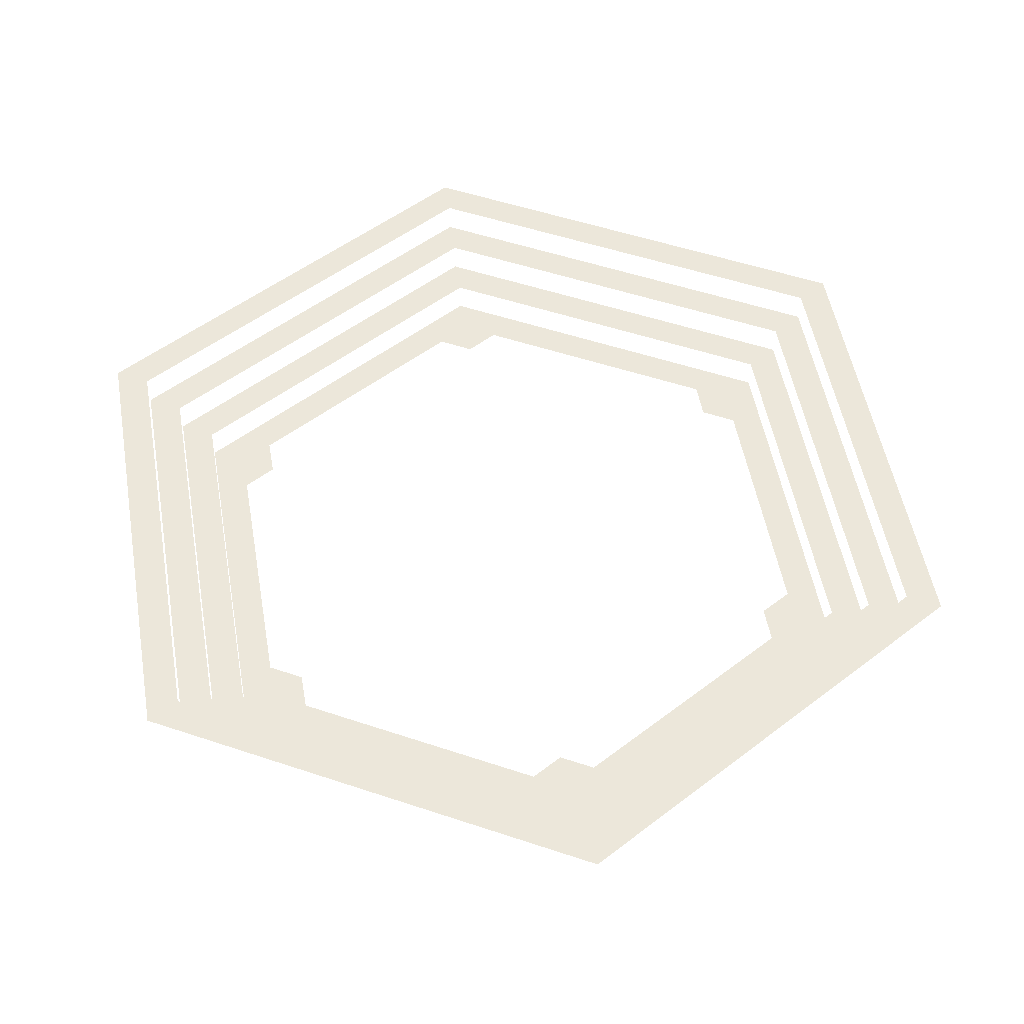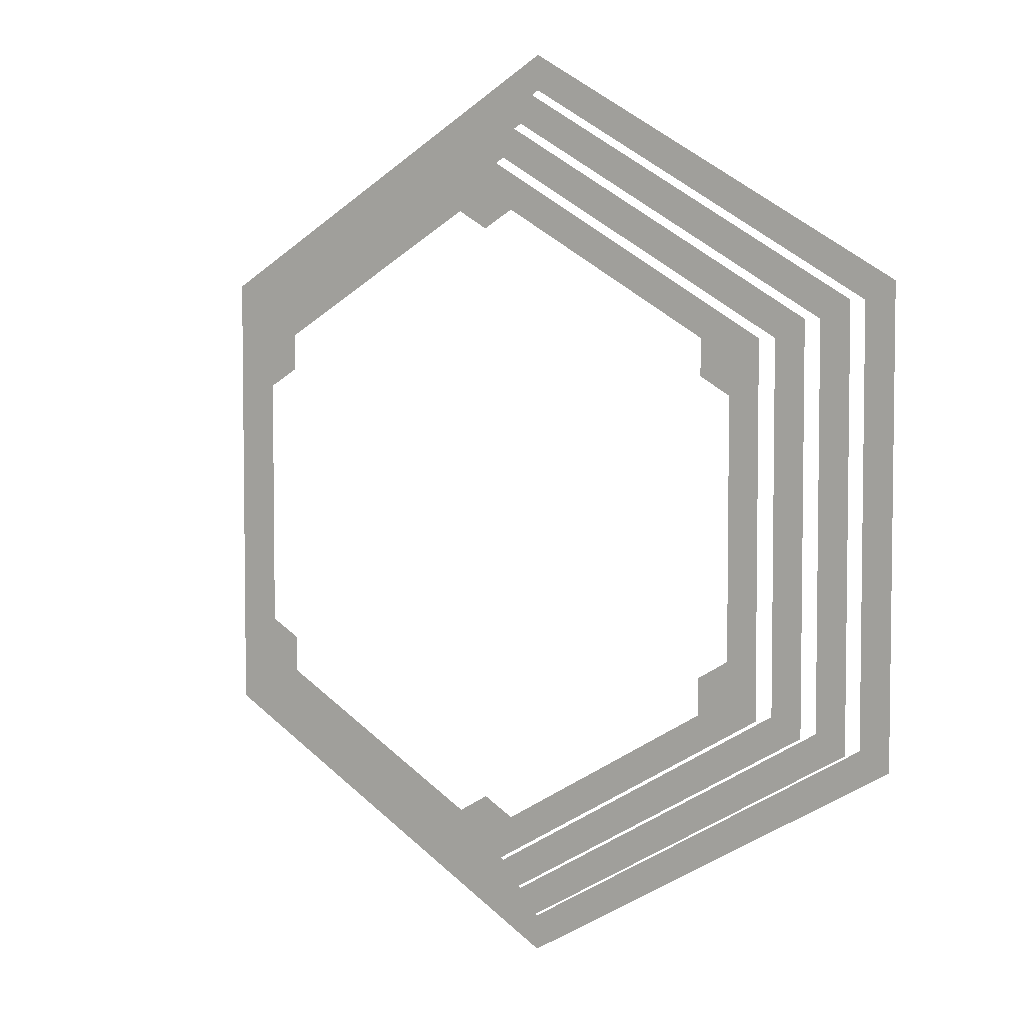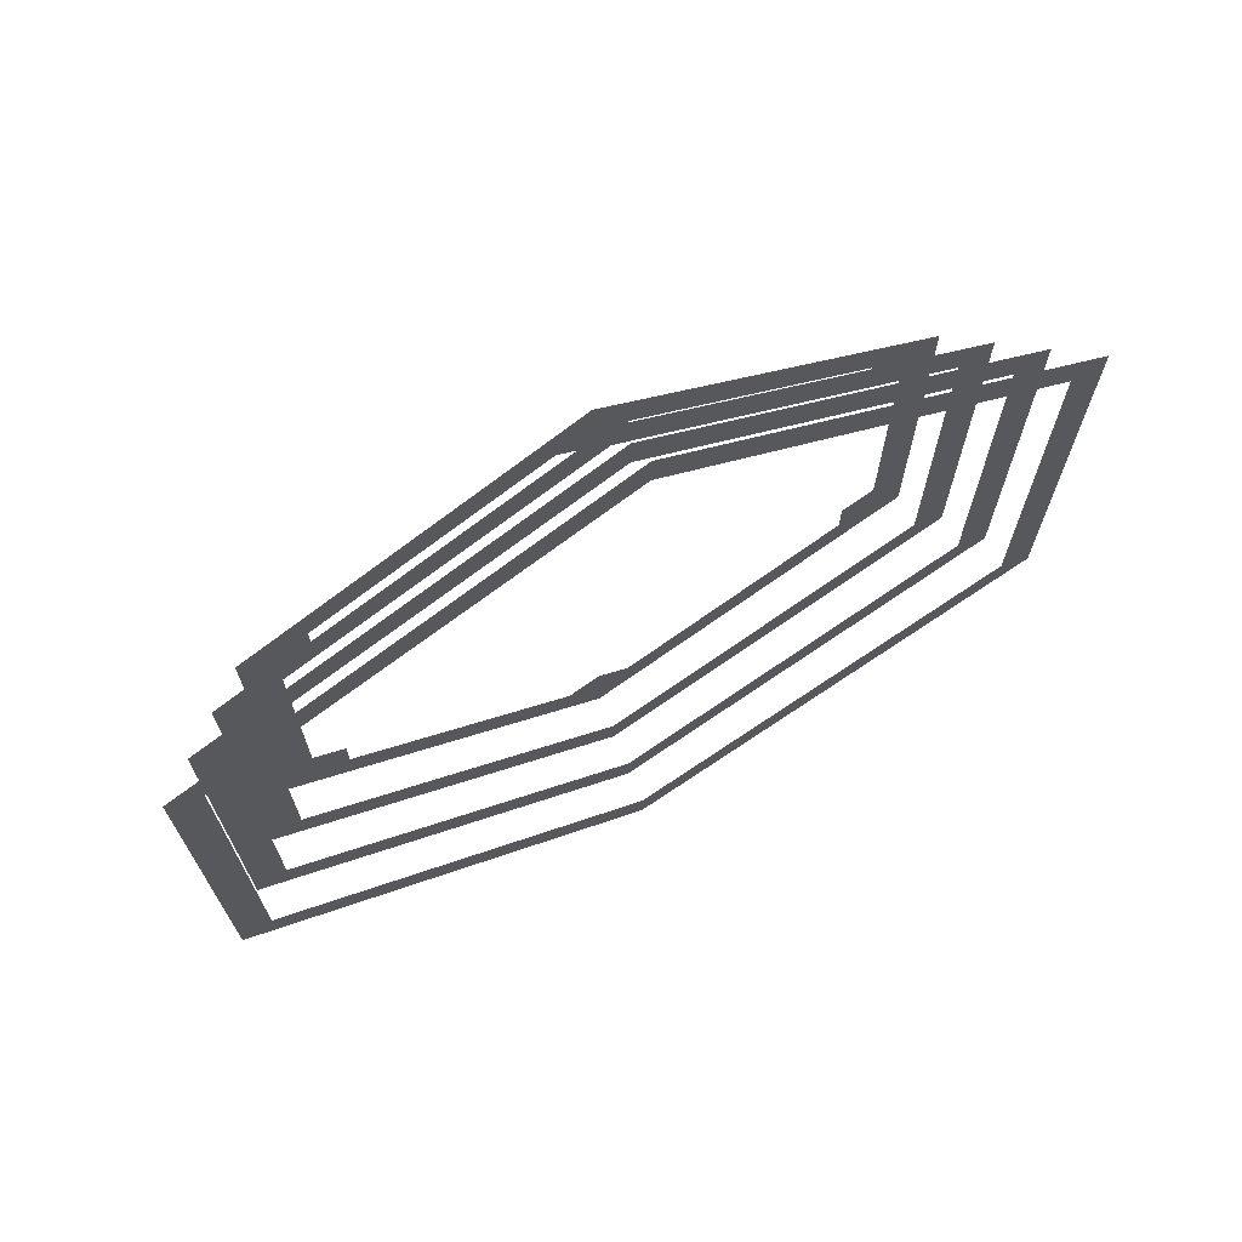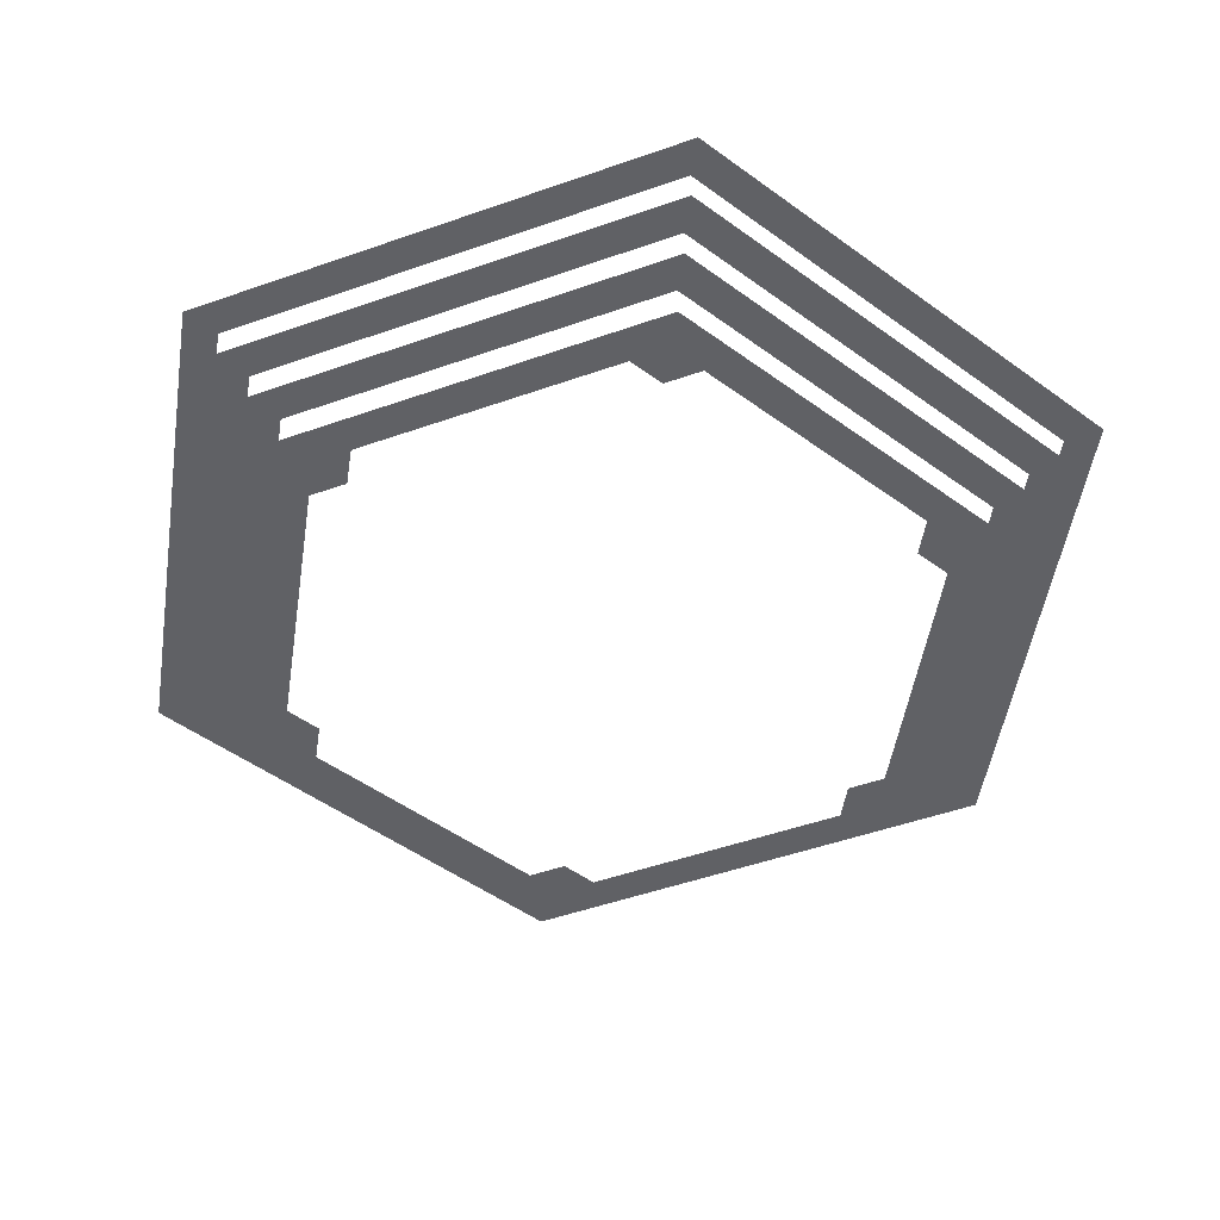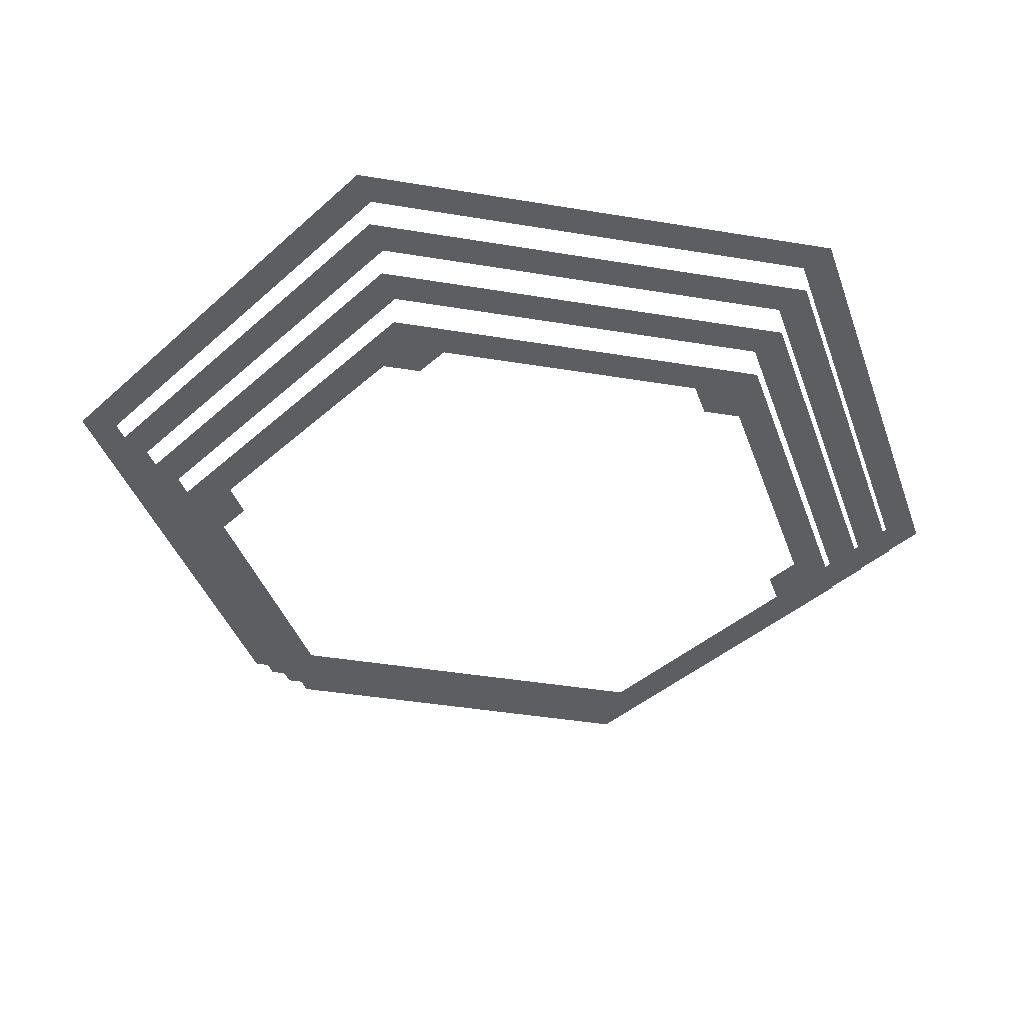
<metadata>
{"format":"obj","ext":"obj","renderer":"f3d","projection":"perspective","resolution":1024,"background":"white","views":[{"elev":51.4,"azim":-69.9,"up":"+Y"},{"elev":4.8,"azim":34.8,"up":"+Z"},{"elev":71.4,"azim":153.2,"up":"+Z"},{"elev":-49.9,"azim":111.2,"up":"+Y"},{"elev":-39.4,"azim":78.2,"up":"+Y"}]}
</metadata>
<code>
o Cylinder.012_Cylinder.033
v -8 1 4.619
v 12 4 -6.928
v -13 4 7.506
v -12 4 6.928
v -12 3 6.928
v -11 3 6.351
v 12 3 -6.928
v -11 2 6.351
v -10 2 5.774
v -10 1 5.774
v -8 1 5.773
v 11 3 -6.351
v 11 2 -6.351
v -9 1 5.196
v -1e-06 1 9.238
v -2e-06 4 15.01
v -1e-06 4 13.86
v -1e-06 3 13.86
v -1e-06 3 12.7
v -1e-06 2 12.7
v -1e-06 2 11.55
v -1e-06 1 11.55
v 1 1 9.815
v -1 1 9.815
v 1 1 -9.815
v -1e-06 3 -13.86
v -1e-06 2 -12.7
v 0 4 -15.01
v 13 4 -7.506
v 13 4 7.506
v 12 4 6.928
v 10 2 5.774
v 10 2 -5.774
v 8 1 -5.773
v 10 1 -5.774
v 8 1 -4.619
v 10 1 5.774
v 9 1 4.041
v 12 3 6.928
v 11 3 6.351
v 11 2 6.351
v 8 1 5.773
v -2e-06 1 10.39
v 9 1 5.196
v 8 1 4.619
v 9 1 -4.041
v 9 1 -5.196
v -0 1 -9.238
v -1e-06 4 -13.86
v -1e-06 3 -12.7
v -1e-06 2 -11.55
v -1e-06 1 -11.55
v -1 1 -9.815
v -8 1 -4.619
v -13 4 -7.506
v -12 4 -6.928
v -12 3 -6.928
v -11 3 -6.351
v -11 2 -6.351
v -10 2 -5.774
v -10 1 -5.774
v -8 1 -5.773
v 0 1 -10.39
v -9 1 -5.196
v -12 3 -6.928
v -11 2 -6.351
v -13 4 -7.506
v -8 1 -4.619
v -12 4 -6.928
v -11 3 -6.351
v -10 2 -5.774
v -10 1 -5.774
v -9 1 -4.041
v -8 1 4.619
v -13 4 7.506
v -12 4 6.928
v -12 3 6.928
v -11 3 6.351
v -11 2 6.351
v -10 2 5.774
v -10 1 5.774
v -9 1 4.041
v -9 1 -5.196
v -9 1 5.196
f 44 38 45
f 43 22 23
f 47 34 36
f 25 63 48
f 47 35 34
f 25 52 63
f 44 37 38
f 14 10 11
f 46 47 36
f 24 22 43
f 24 43 15
f 42 37 44
f 43 23 15
f 14 11 1
f 42 44 45
f 52 34 35
f 50 7 26
f 49 29 28
f 35 38 37
f 33 41 13
f 7 40 39
f 2 30 29
f 37 23 22
f 41 21 20
f 39 19 18
f 31 16 30
f 22 11 10
f 21 8 20
f 19 5 18
f 17 3 16
f 63 52 53
f 46 35 47
f 62 61 64
f 63 53 48
f 62 64 54
f 61 53 52
f 59 51 27
f 58 26 57
f 56 28 55
f 27 33 13
f 83 72 73
f 82 81 84
f 83 73 68
f 82 84 74
f 81 73 72
f 80 66 79
f 78 65 77
f 76 67 75
f 52 25 34
f 50 12 7
f 49 2 29
f 35 46 38
f 33 32 41
f 7 12 40
f 2 31 30
f 37 42 23
f 41 32 21
f 39 40 19
f 31 17 16
f 22 24 11
f 21 9 8
f 19 6 5
f 17 4 3
f 61 62 53
f 59 60 51
f 58 50 26
f 56 49 28
f 27 51 33
f 81 82 73
f 80 71 66
f 78 70 65
f 76 69 67

</code>
